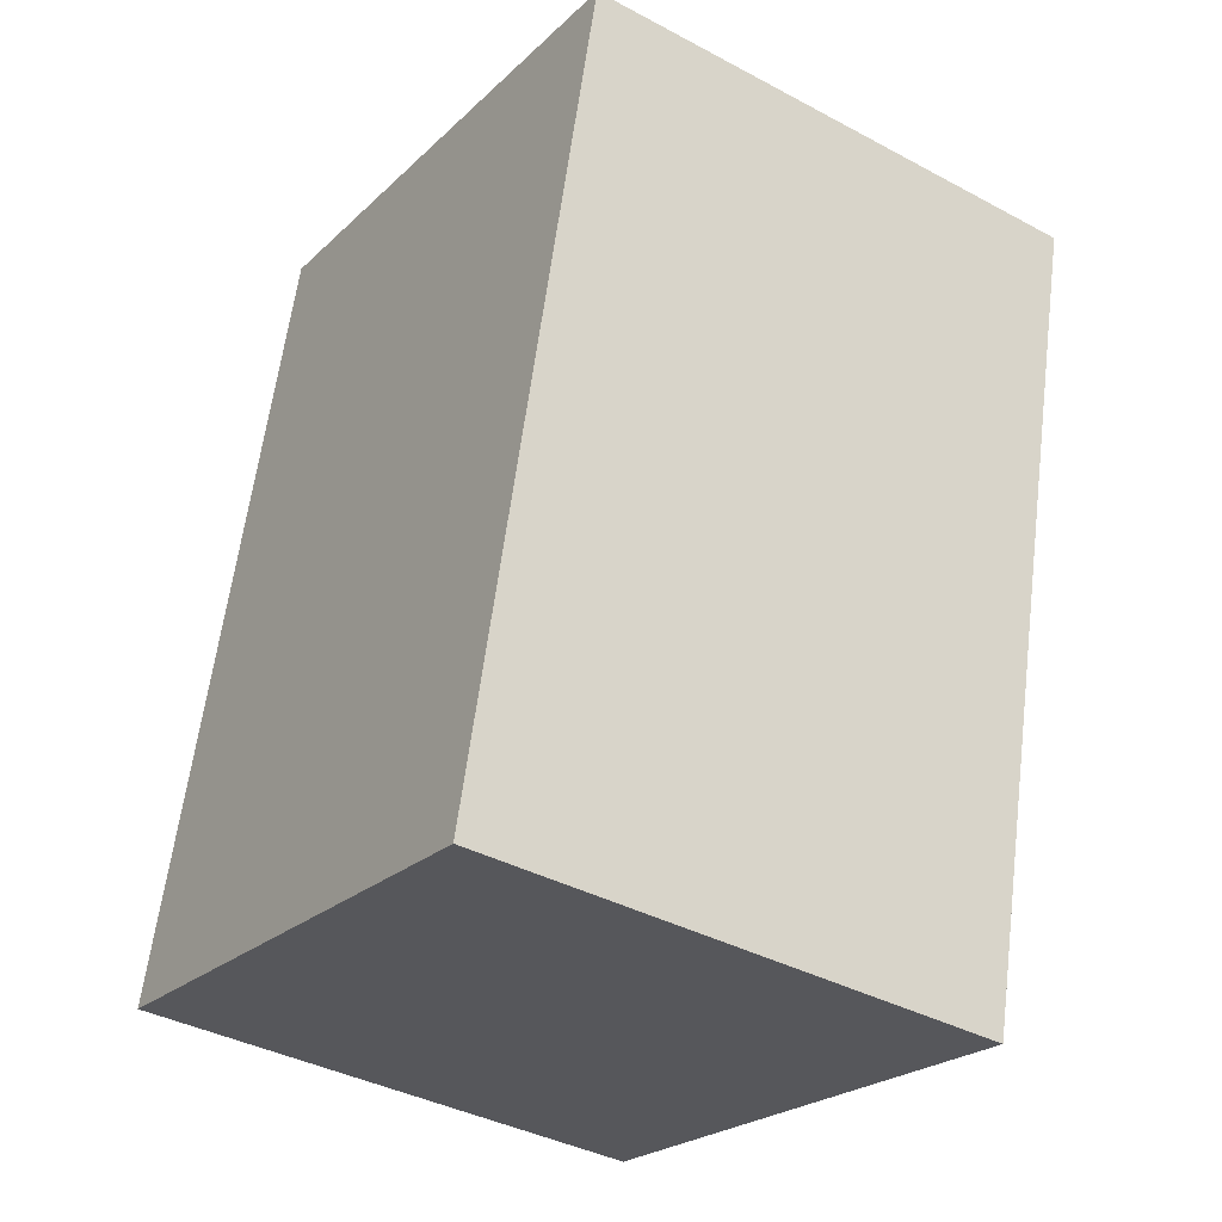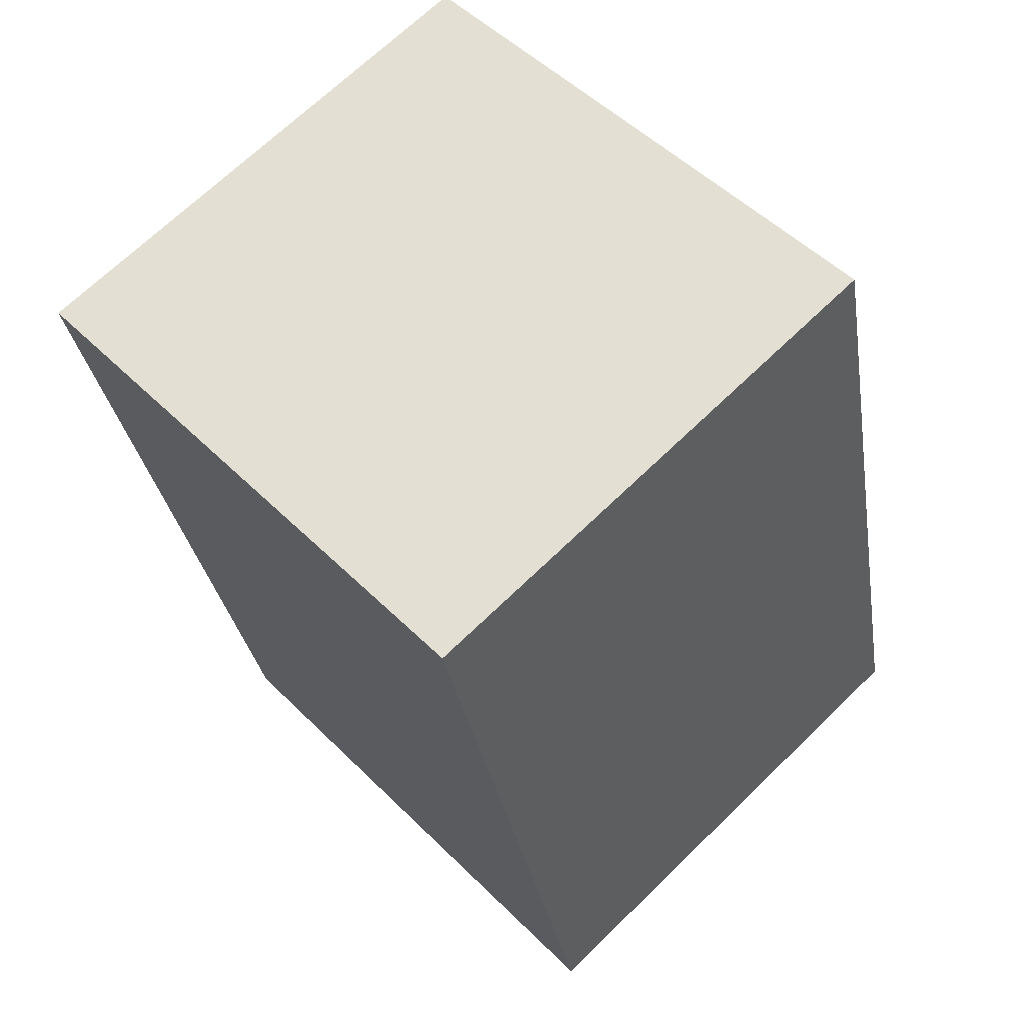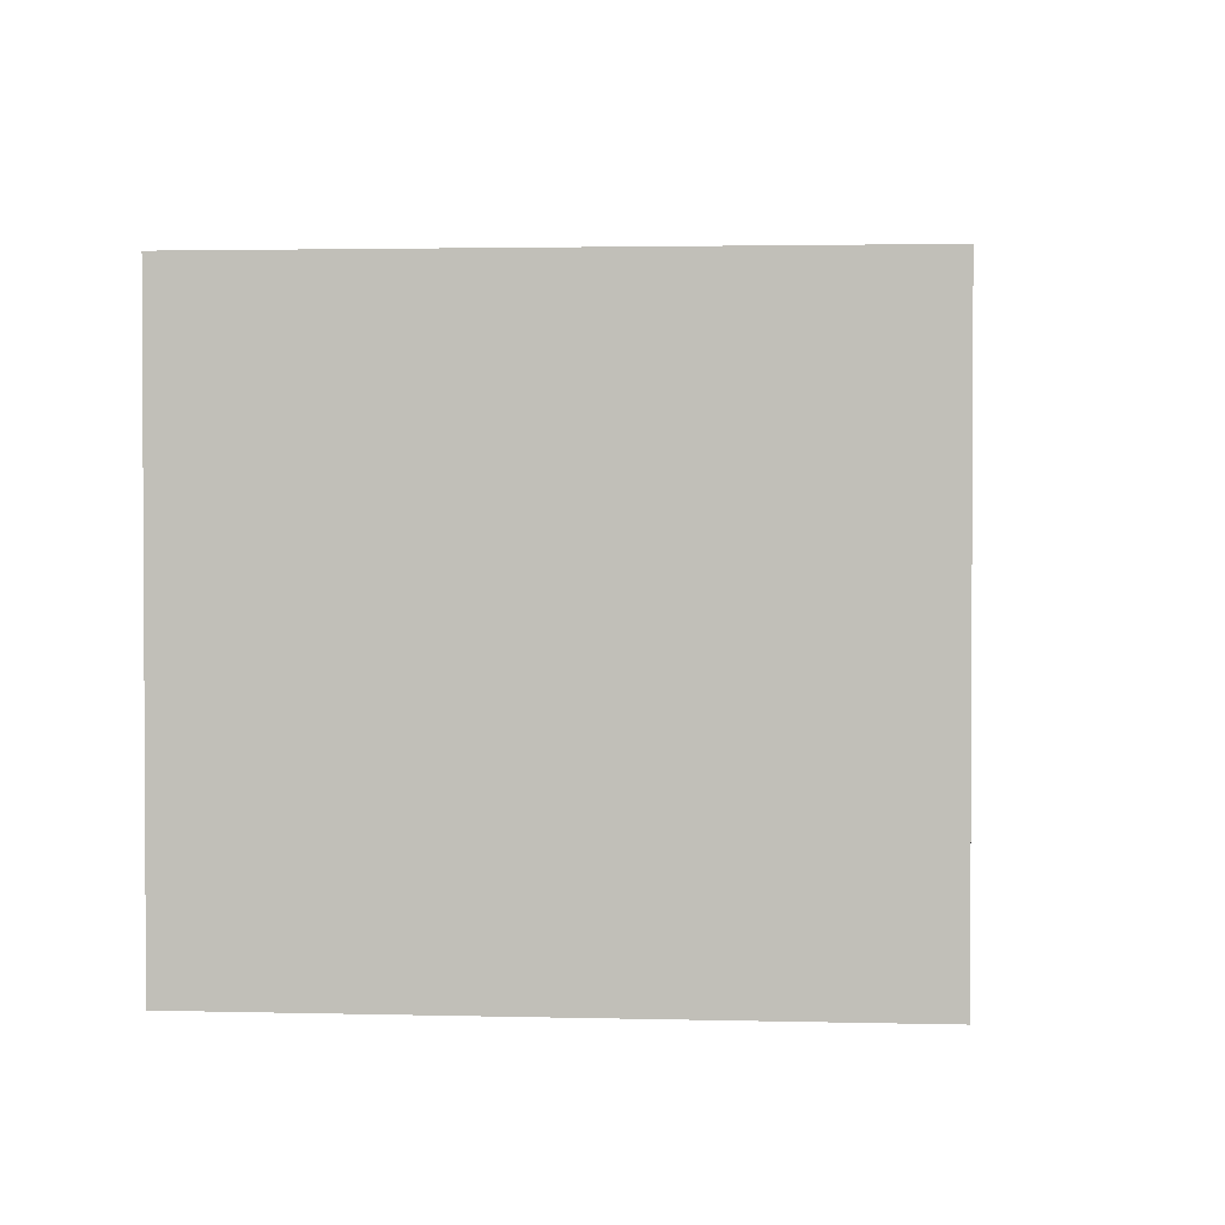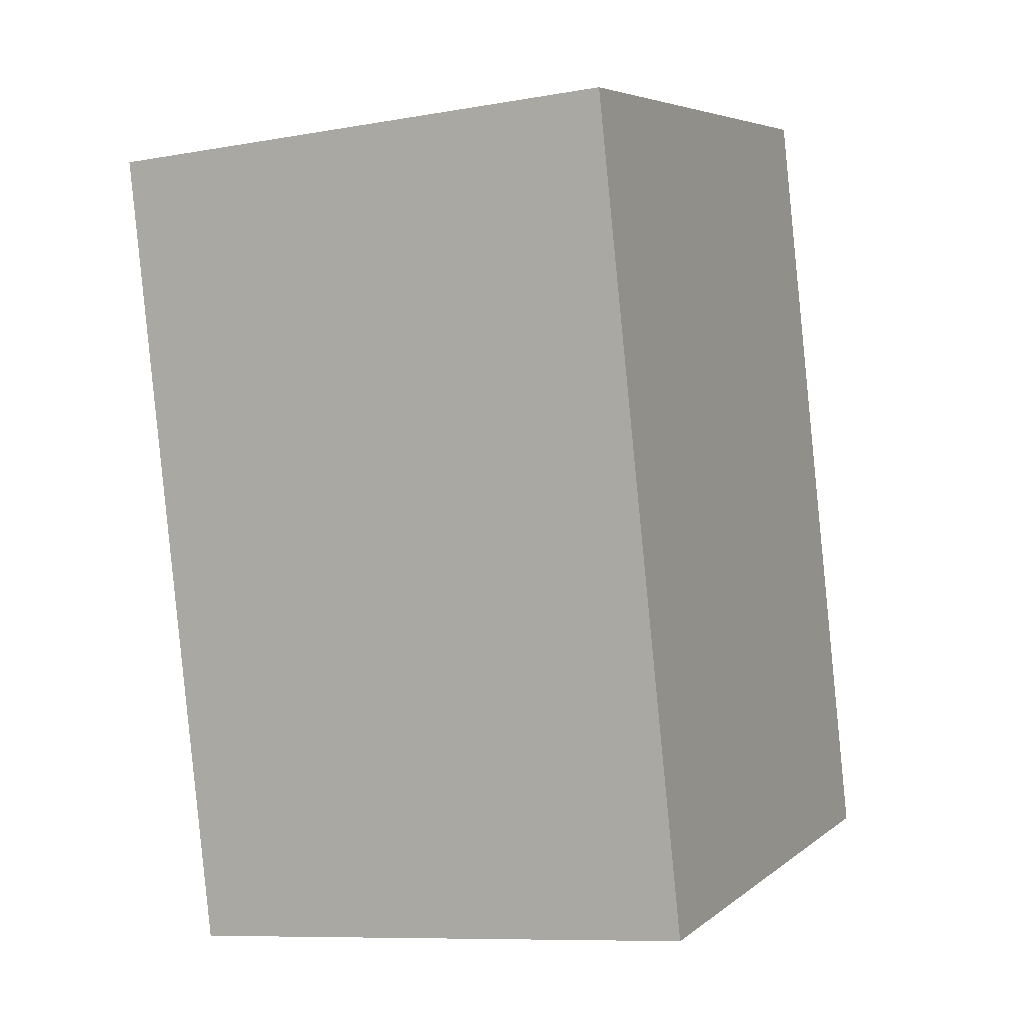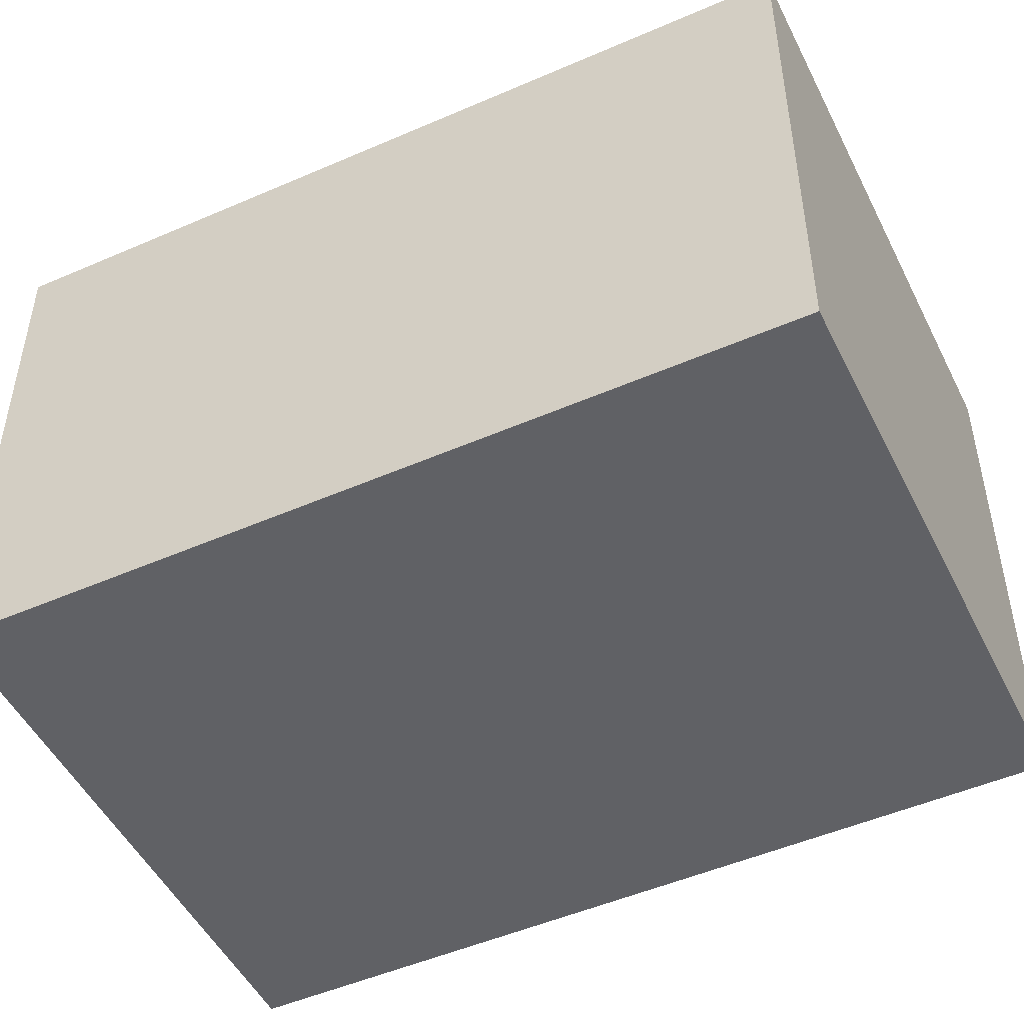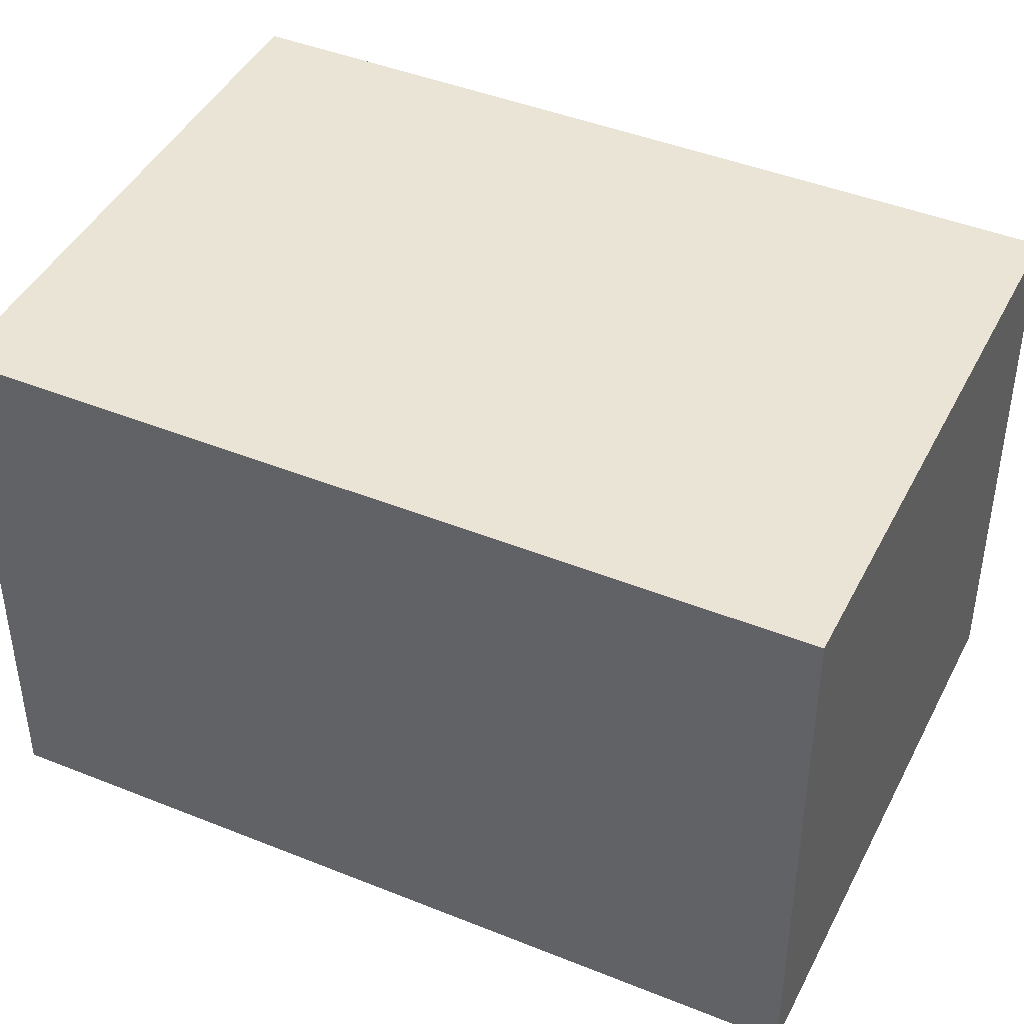
<metadata>
{"format":"obj","ext":"obj","renderer":"f3d","projection":"perspective","resolution":1024,"background":"white","views":[{"elev":-38.8,"azim":-123.9,"up":"+Z"},{"elev":68.7,"azim":45.8,"up":"+Z"},{"elev":2.1,"azim":172.6,"up":"+Y"},{"elev":-9.3,"azim":-64.9,"up":"+Z"},{"elev":-49.5,"azim":-77.5,"up":"+Y"},{"elev":43.6,"azim":-77.8,"up":"+Y"}]}
</metadata>
<code>
v  0.744 2.108 -3.162
v  2.219 2.108 0.522
v  2.963 2.108 -2.64
v  0 2.108 1.291e-16
v  2.963 1.617e-16 -2.64
v  0.744 1.936e-16 -3.162
v  0 0 0
v  2.219 -3.196e-17 0.522
g defaultobject
f 1 2 3
f 2 1 4
f 5 1 3
f 1 5 6
f 6 4 1
f 4 6 7
f 7 2 4
f 2 7 8
f 8 3 2
f 3 8 5
f 8 6 5
f 6 8 7

</code>
